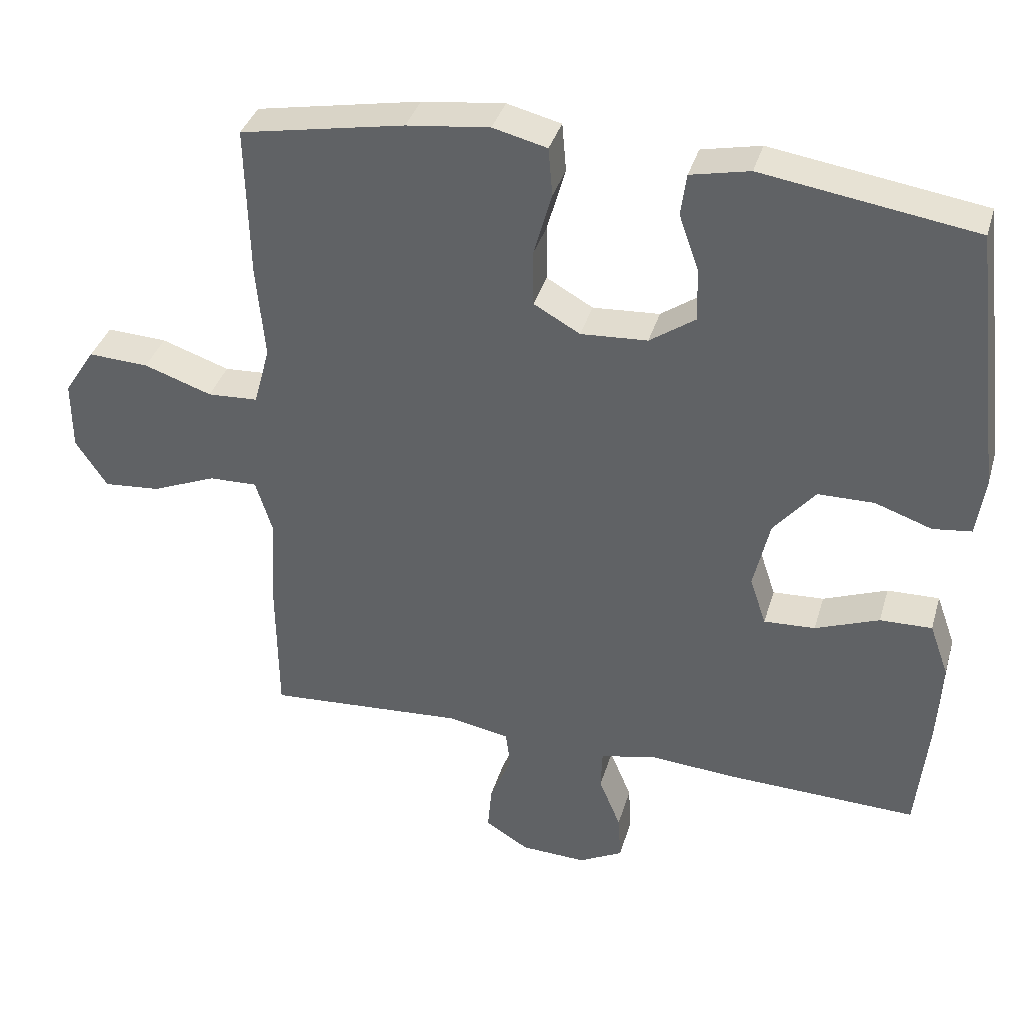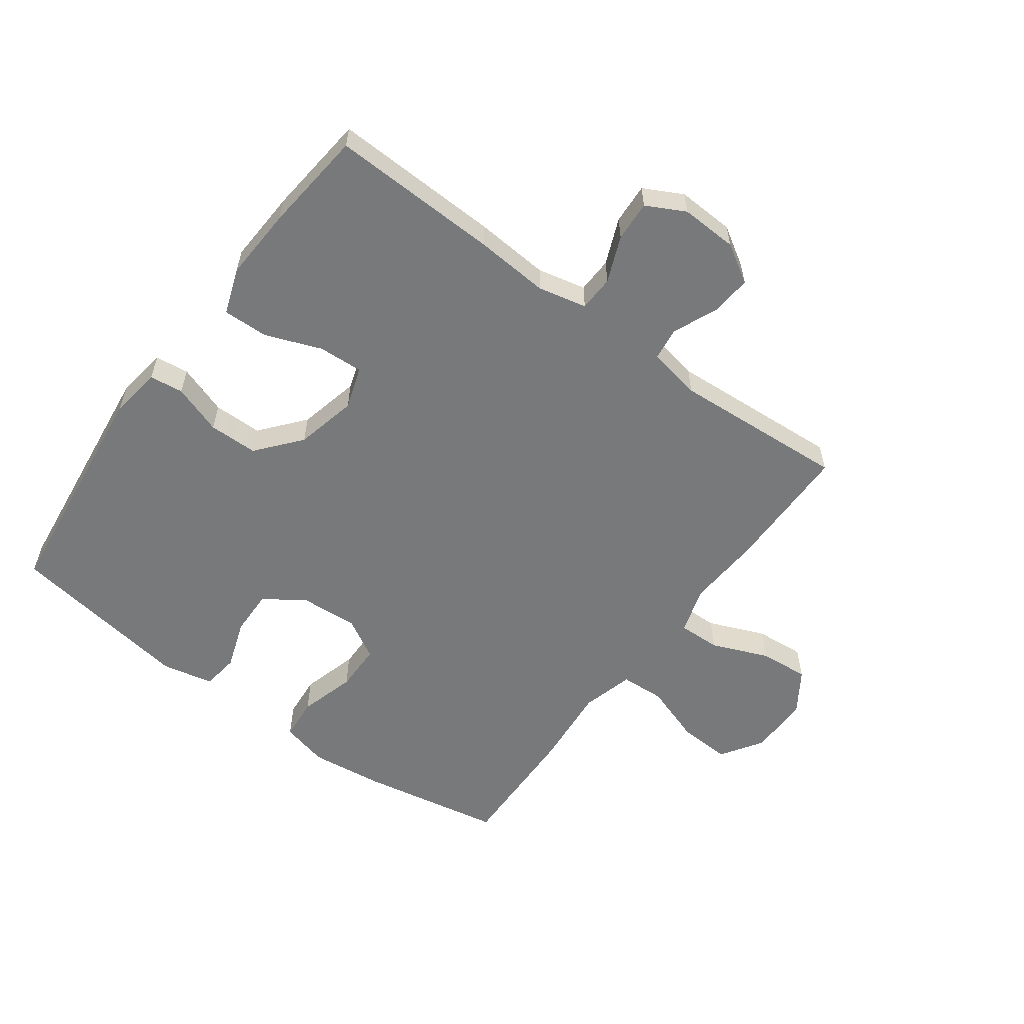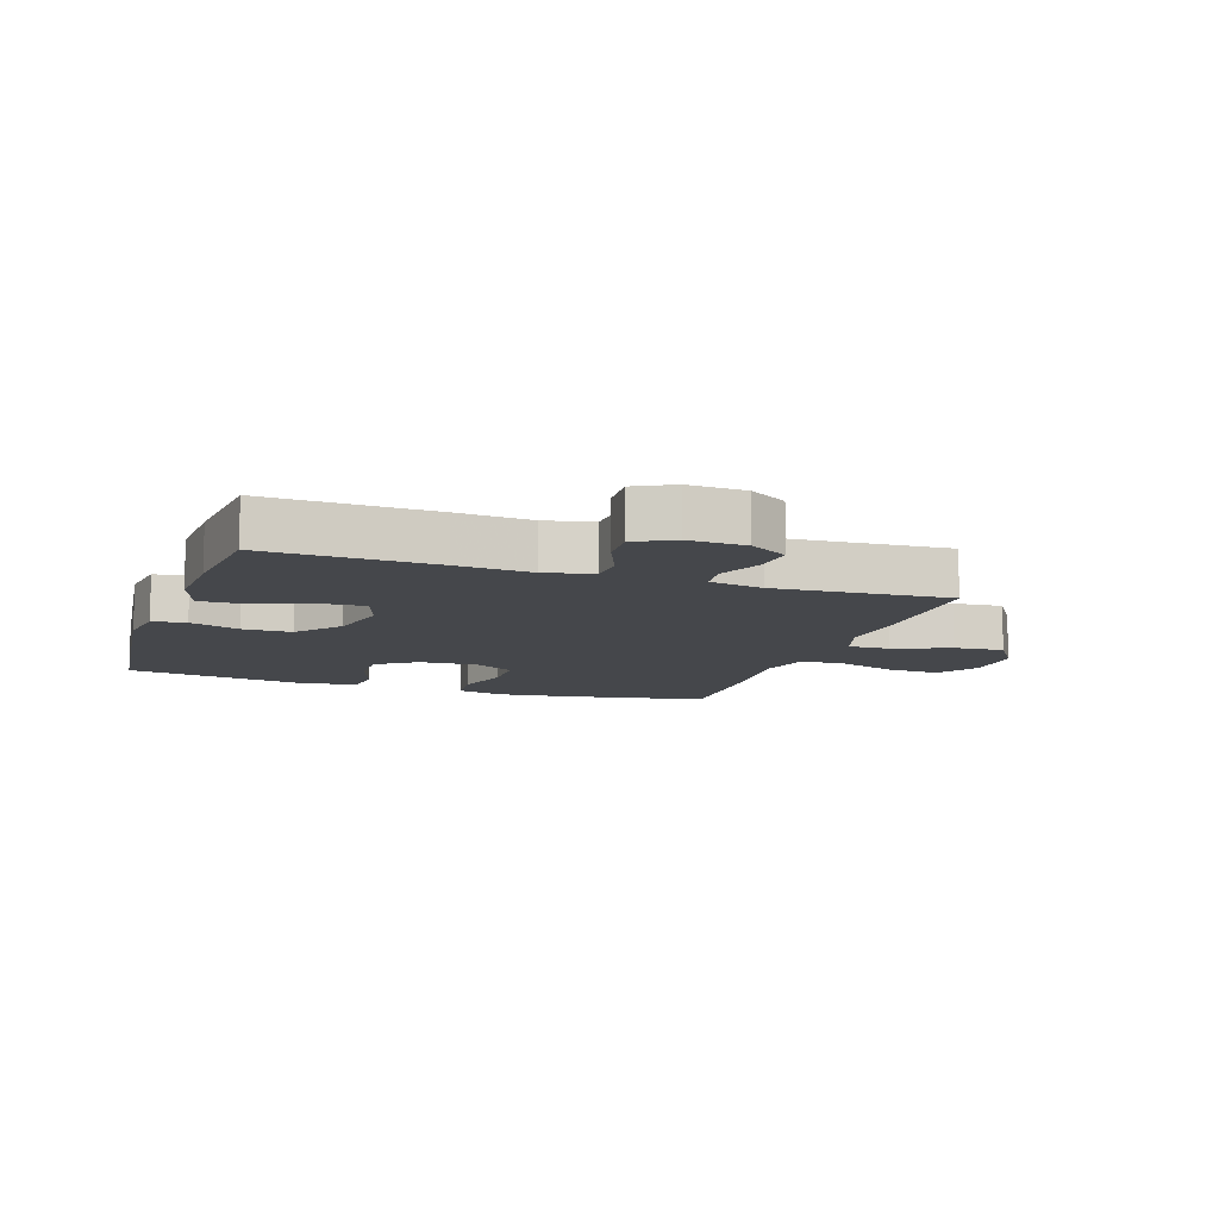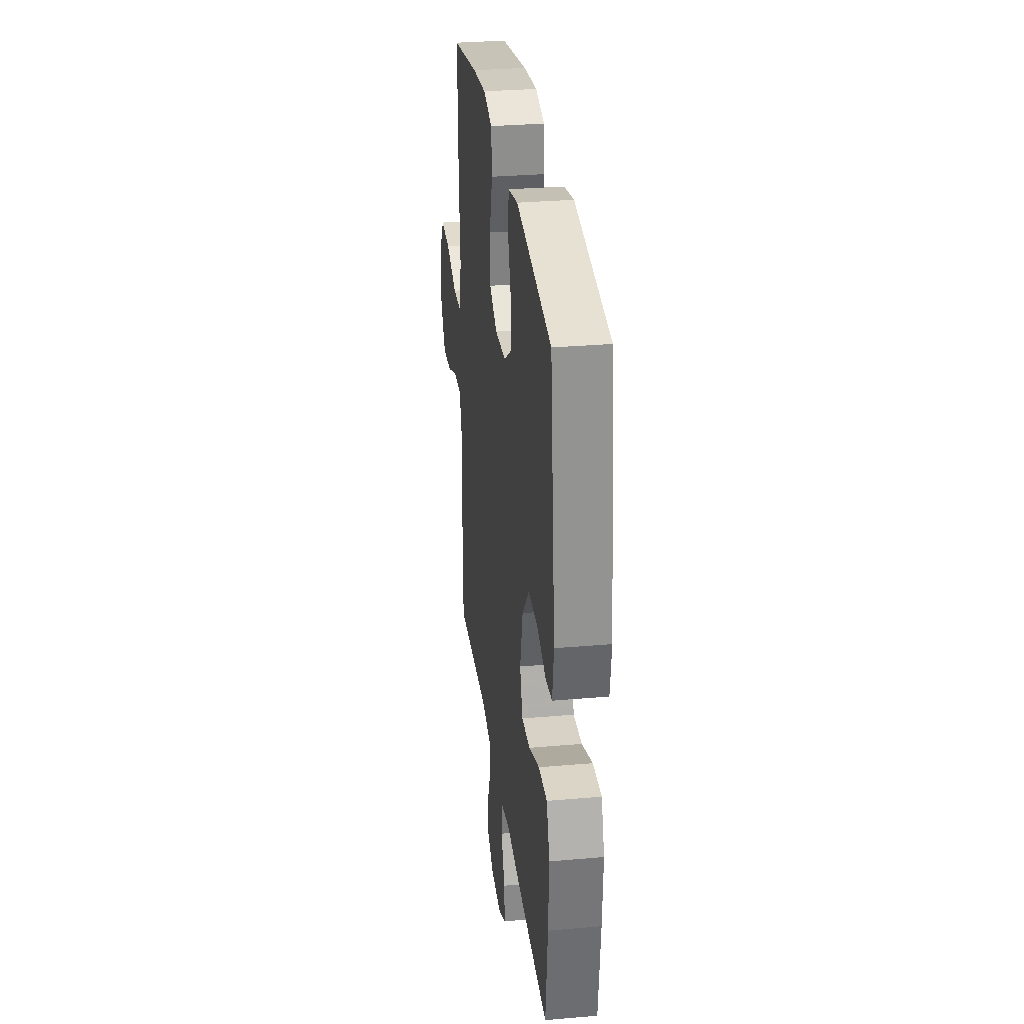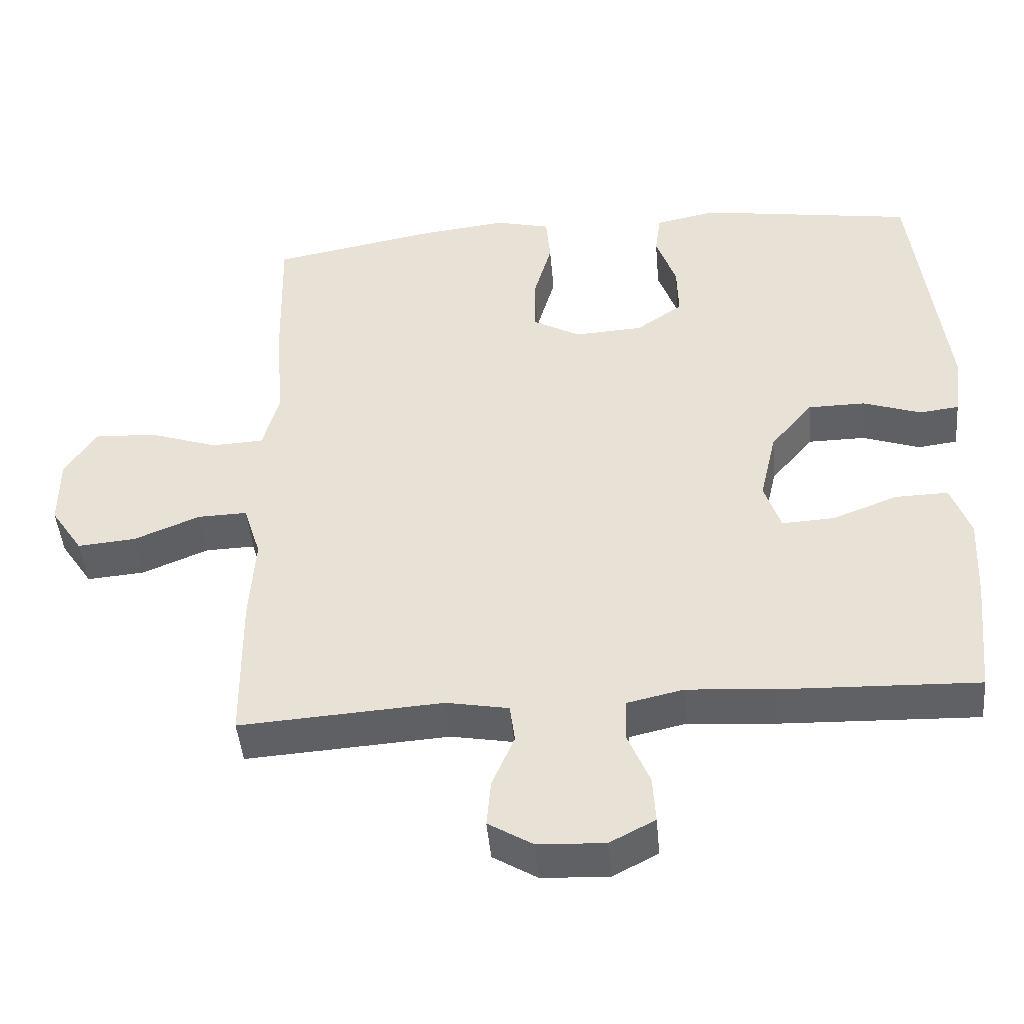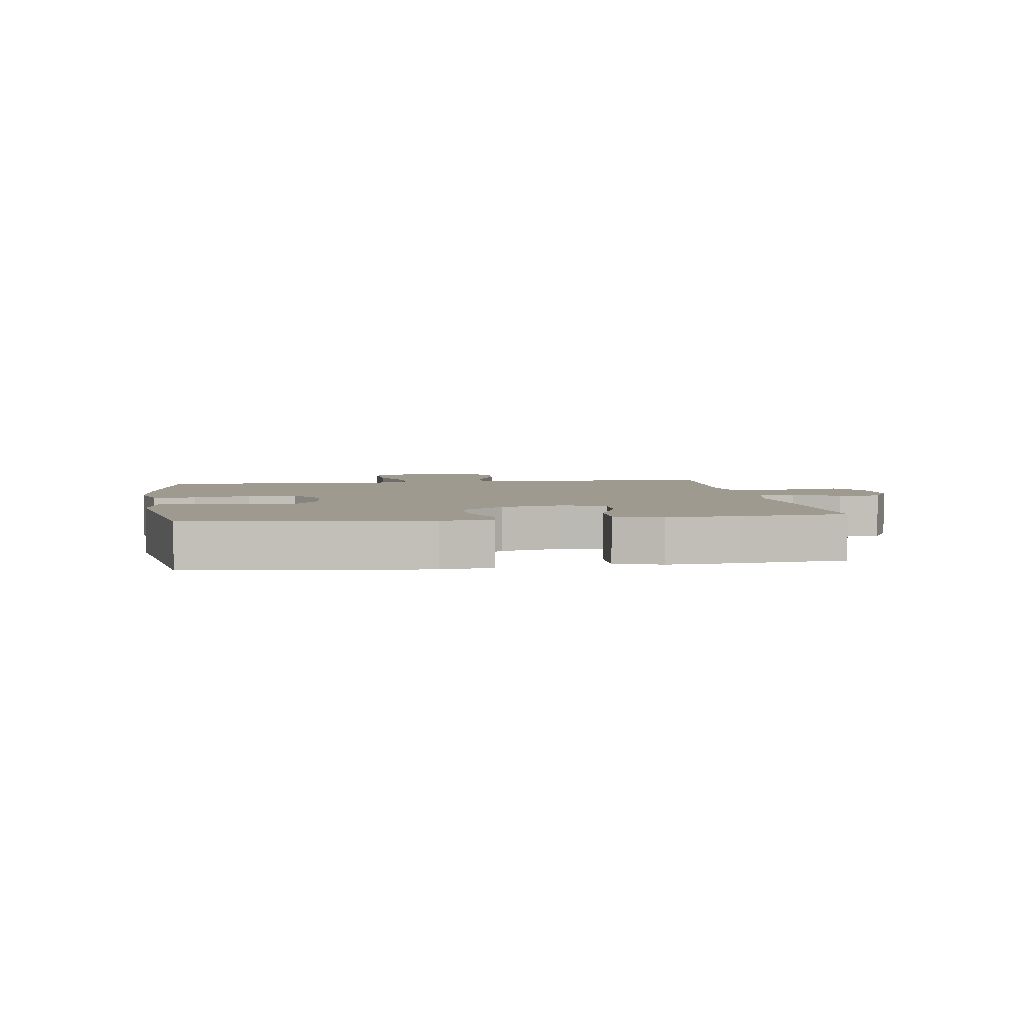
<metadata>
{"format":"obj","ext":"obj","renderer":"f3d","projection":"perspective","resolution":1024,"background":"white","views":[{"elev":36.8,"azim":15.8,"up":"+Z"},{"elev":-57.7,"azim":143.6,"up":"+Y"},{"elev":-10.6,"azim":161.2,"up":"+Y"},{"elev":30.6,"azim":82.8,"up":"+Z"},{"elev":-45.6,"azim":5.0,"up":"+Z"},{"elev":3.9,"azim":81.2,"up":"+Y"}]}
</metadata>
<code>
v 0.5 0.07 0.5
v 0.545 0.07 0.124
v 0.533 0.07 0.04
v 0.478 0.07 0.033
v 0.397 0.07 0.061
v 0.317 0.07 0.06
v 0.258 0.07 -0.011
v 0.235 0.07 -0.111
v 0.258 0.07 -0.18
v 0.331 0.07 -0.176
v 0.422 0.07 -0.141
v 0.496 0.07 -0.139
v 0.523 0.07 -0.214
v 0.517 0.07 -0.332
v 0.5 0.07 -0.5
v 0.225 0.07 -0.491
v 0.104 0.07 -0.482
v 0.025 0.07 -0.5
v 0.023 0.07 -0.558
v 0.054 0.07 -0.633
v 0.058 0.07 -0.699
v -0.005 0.07 -0.732
v -0.098 0.07 -0.728
v -0.16 0.07 -0.69
v -0.154 0.07 -0.624
v -0.123 0.07 -0.551
v -0.13 0.07 -0.497
v -0.217 0.07 -0.481
v -0.5 0.07 -0.5
v -0.502 0.07 -0.29
v -0.494 0.07 -0.167
v -0.518 0.07 -0.09
v -0.587 0.07 -0.092
v -0.679 0.07 -0.13
v -0.76 0.07 -0.137
v -0.805 0.07 -0.069
v -0.805 0.07 0.03
v -0.761 0.07 0.098
v -0.675 0.07 0.094
v -0.578 0.07 0.061
v -0.506 0.07 0.065
v -0.483 0.07 0.15
v -0.495 0.07 0.282
v -0.5 0.07 0.5
v -0.266 0.07 0.544
v -0.148 0.07 0.558
v -0.071 0.07 0.539
v -0.065 0.07 0.47
v -0.091 0.07 0.378
v -0.09 0.07 0.299
v -0.024 0.07 0.262
v 0.071 0.07 0.268
v 0.136 0.07 0.313
v 0.134 0.07 0.388
v 0.106 0.07 0.468
v 0.114 0.07 0.528
v 0.198 0.07 0.546
v 0.5 0 0.5
v 0.545 0 0.124
v 0.533 0 0.04
v 0.478 0 0.033
v 0.397 0 0.061
v 0.317 0 0.06
v 0.258 0 -0.011
v 0.235 0 -0.111
v 0.258 0 -0.18
v 0.331 0 -0.176
v 0.422 0 -0.141
v 0.496 0 -0.139
v 0.523 0 -0.214
v 0.517 0 -0.332
v 0.5 0 -0.5
v 0.225 0 -0.491
v 0.104 0 -0.482
v 0.025 0 -0.5
v 0.023 0 -0.558
v 0.054 0 -0.633
v 0.058 0 -0.699
v -0.005 0 -0.732
v -0.098 0 -0.728
v -0.16 0 -0.69
v -0.154 0 -0.624
v -0.123 0 -0.551
v -0.13 0 -0.497
v -0.217 0 -0.481
v -0.5 0 -0.5
v -0.502 0 -0.29
v -0.494 0 -0.167
v -0.518 0 -0.09
v -0.587 0 -0.092
v -0.679 0 -0.13
v -0.76 0 -0.137
v -0.805 0 -0.069
v -0.805 0 0.03
v -0.761 0 0.098
v -0.675 0 0.094
v -0.578 0 0.061
v -0.506 0 0.065
v -0.483 0 0.15
v -0.495 0 0.282
v -0.5 0 0.5
v -0.266 0 0.544
v -0.148 0 0.558
v -0.071 0 0.539
v -0.065 0 0.47
v -0.091 0 0.378
v -0.09 0 0.299
v -0.024 0 0.262
v 0.071 0 0.268
v 0.136 0 0.313
v 0.134 0 0.388
v 0.106 0 0.468
v 0.114 0 0.528
v 0.198 0 0.546
f 54 55 56 57
f 53 54 57 1
f 52 53 1 2
f 51 52 2 3
f 46 47 48 49
f 46 49 50
f 45 46 50
f 42 43 44 45
f 41 42 45 50
f 37 38 39 40
f 37 40 41
f 36 37 41
f 33 34 35 36
f 32 33 36 41
f 31 32 41 50
f 28 29 30 31
f 27 28 31 50
f 23 24 25 26
f 19 20 21 22
f 18 19 22 23
f 14 15 16 17
f 14 17 18
f 13 14 18
f 10 11 12 13
f 9 10 13 18
f 8 9 18
f 7 8 18
f 51 3 4 5
f 51 5 6
f 50 51 6 7
f 23 26 27 50
f 7 18 23 50
f 114 113 112 111
f 58 114 111 110
f 59 58 110 109
f 60 59 109 108
f 106 105 104 103
f 107 106 103
f 107 103 102
f 102 101 100 99
f 107 102 99 98
f 97 96 95 94
f 98 97 94
f 98 94 93
f 93 92 91 90
f 98 93 90 89
f 107 98 89 88
f 88 87 86 85
f 107 88 85 84
f 83 82 81 80
f 79 78 77 76
f 80 79 76 75
f 74 73 72 71
f 75 74 71
f 75 71 70
f 70 69 68 67
f 75 70 67 66
f 75 66 65
f 75 65 64
f 62 61 60 108
f 63 62 108
f 64 63 108 107
f 107 84 83 80
f 107 80 75 64
f 1 58 59 2
f 2 59 60 3
f 3 60 61 4
f 4 61 62 5
f 5 62 63 6
f 6 63 64 7
f 7 64 65 8
f 8 65 66 9
f 9 66 67 10
f 10 67 68 11
f 11 68 69 12
f 12 69 70 13
f 13 70 71 14
f 14 71 72 15
f 15 72 73 16
f 16 73 74 17
f 17 74 75 18
f 18 75 76 19
f 19 76 77 20
f 20 77 78 21
f 21 78 79 22
f 22 79 80 23
f 23 80 81 24
f 24 81 82 25
f 25 82 83 26
f 26 83 84 27
f 27 84 85 28
f 28 85 86 29
f 29 86 87 30
f 30 87 88 31
f 31 88 89 32
f 32 89 90 33
f 33 90 91 34
f 34 91 92 35
f 35 92 93 36
f 36 93 94 37
f 37 94 95 38
f 38 95 96 39
f 39 96 97 40
f 40 97 98 41
f 41 98 99 42
f 42 99 100 43
f 43 100 101 44
f 44 101 102 45
f 45 102 103 46
f 46 103 104 47
f 47 104 105 48
f 48 105 106 49
f 49 106 107 50
f 50 107 108 51
f 51 108 109 52
f 52 109 110 53
f 53 110 111 54
f 54 111 112 55
f 55 112 113 56
f 56 113 114 57
f 57 114 58 1

</code>
